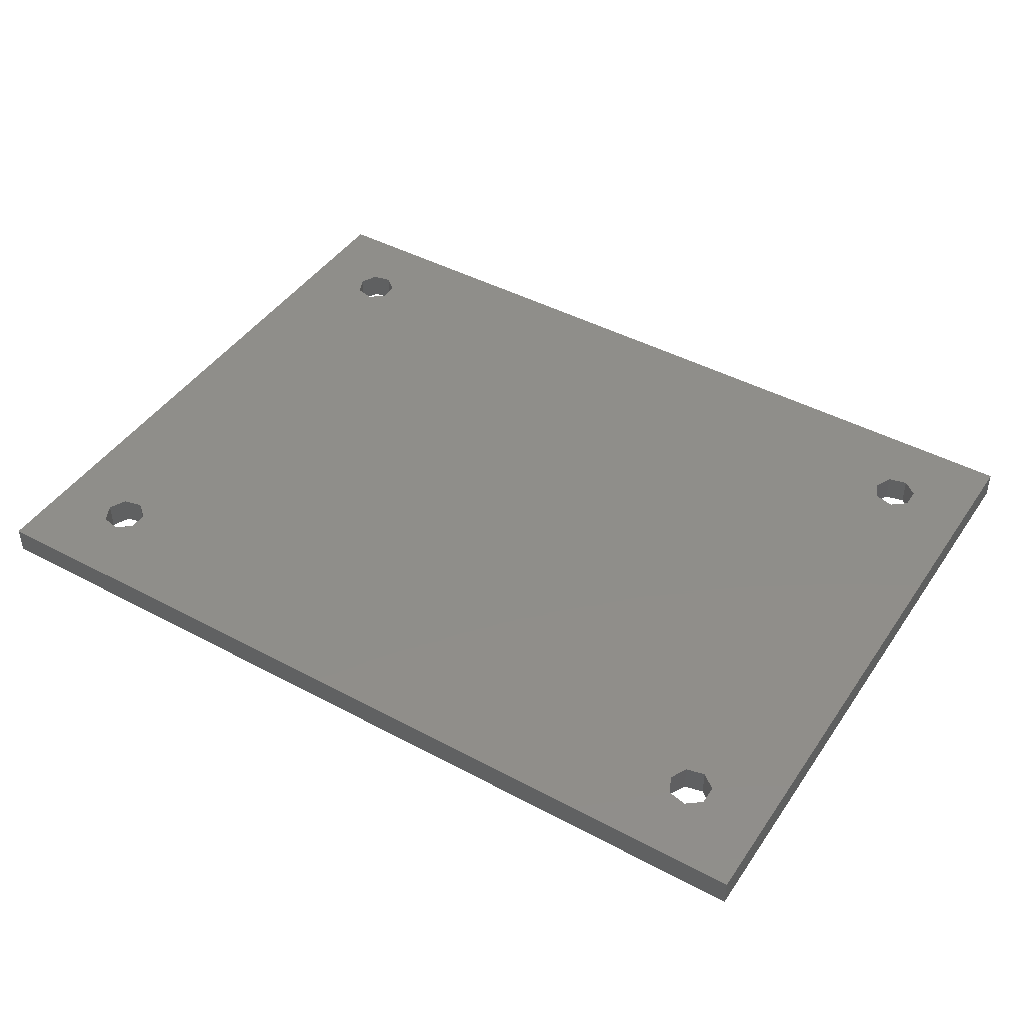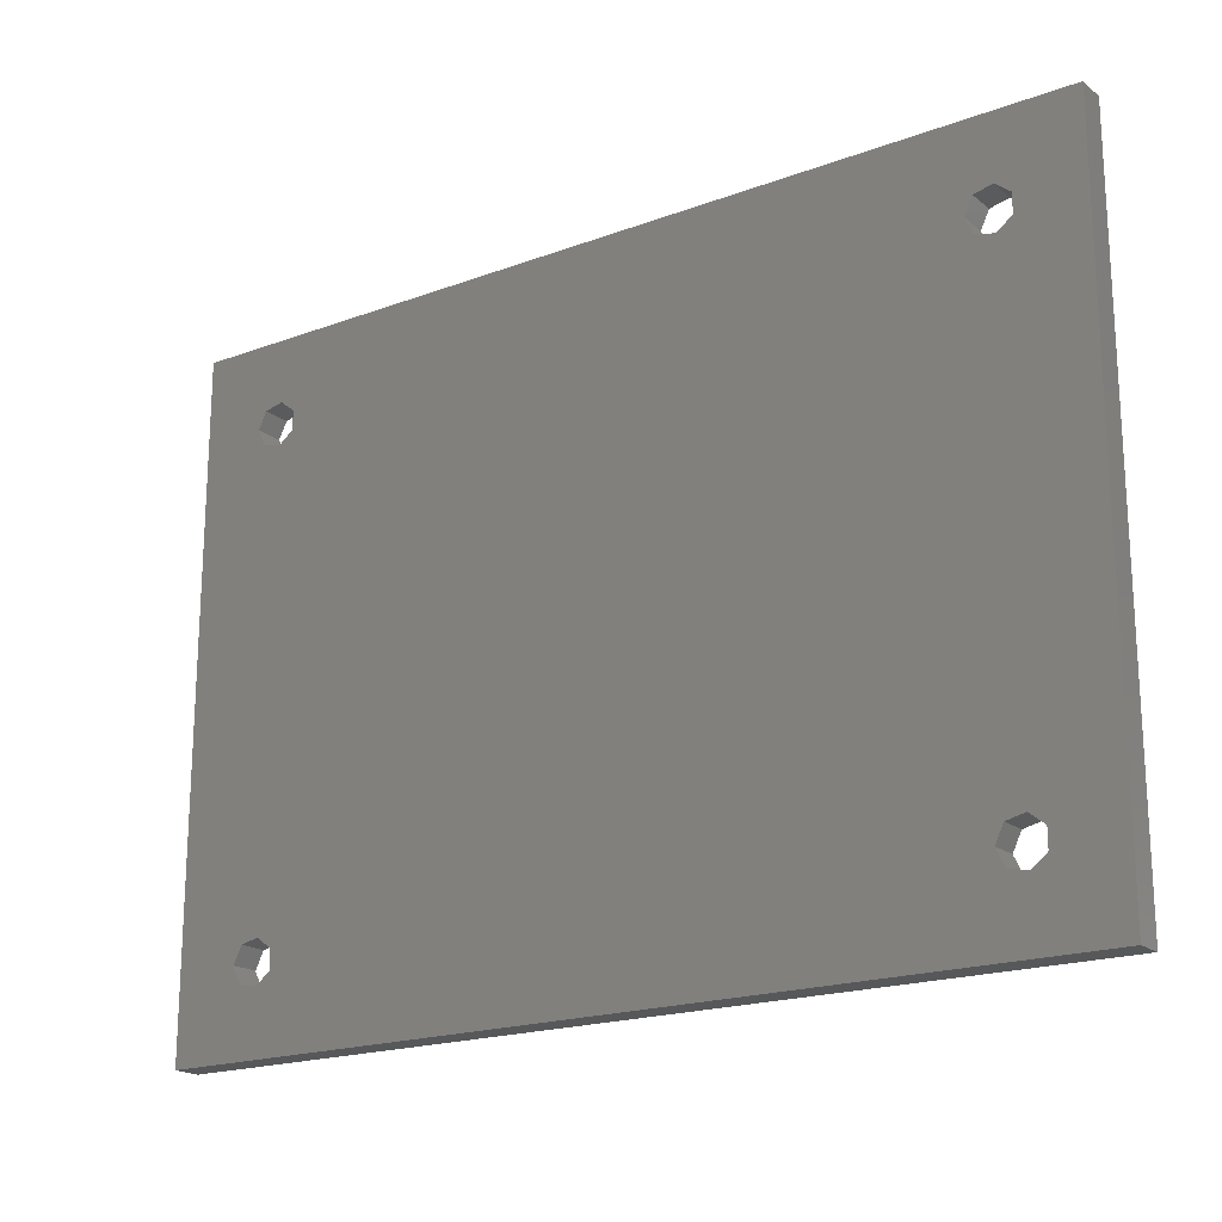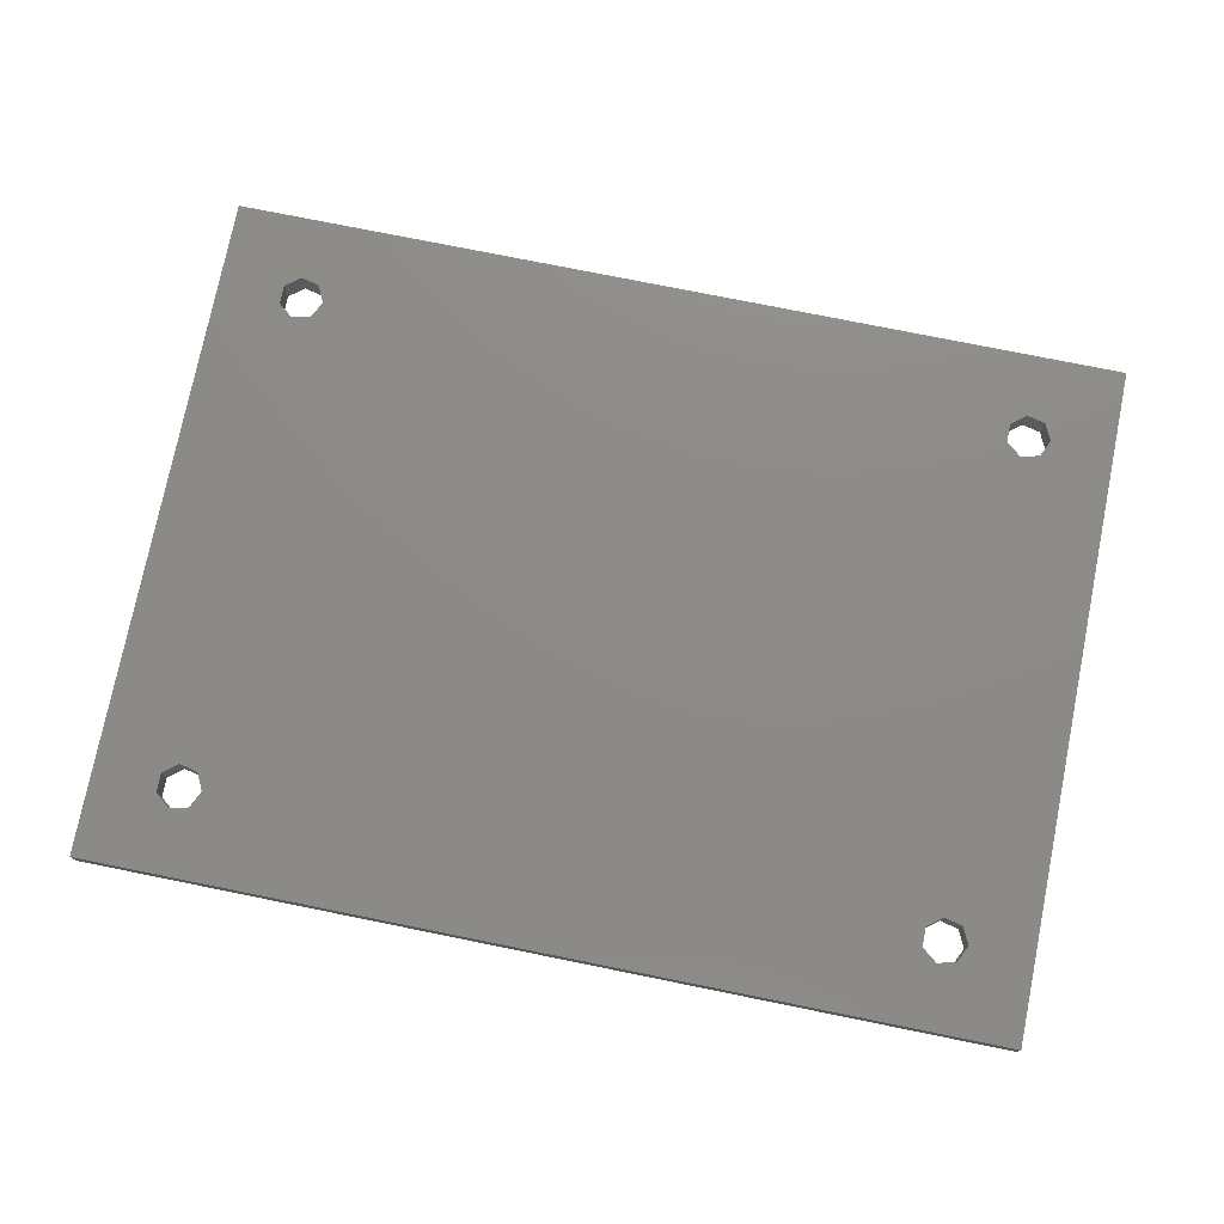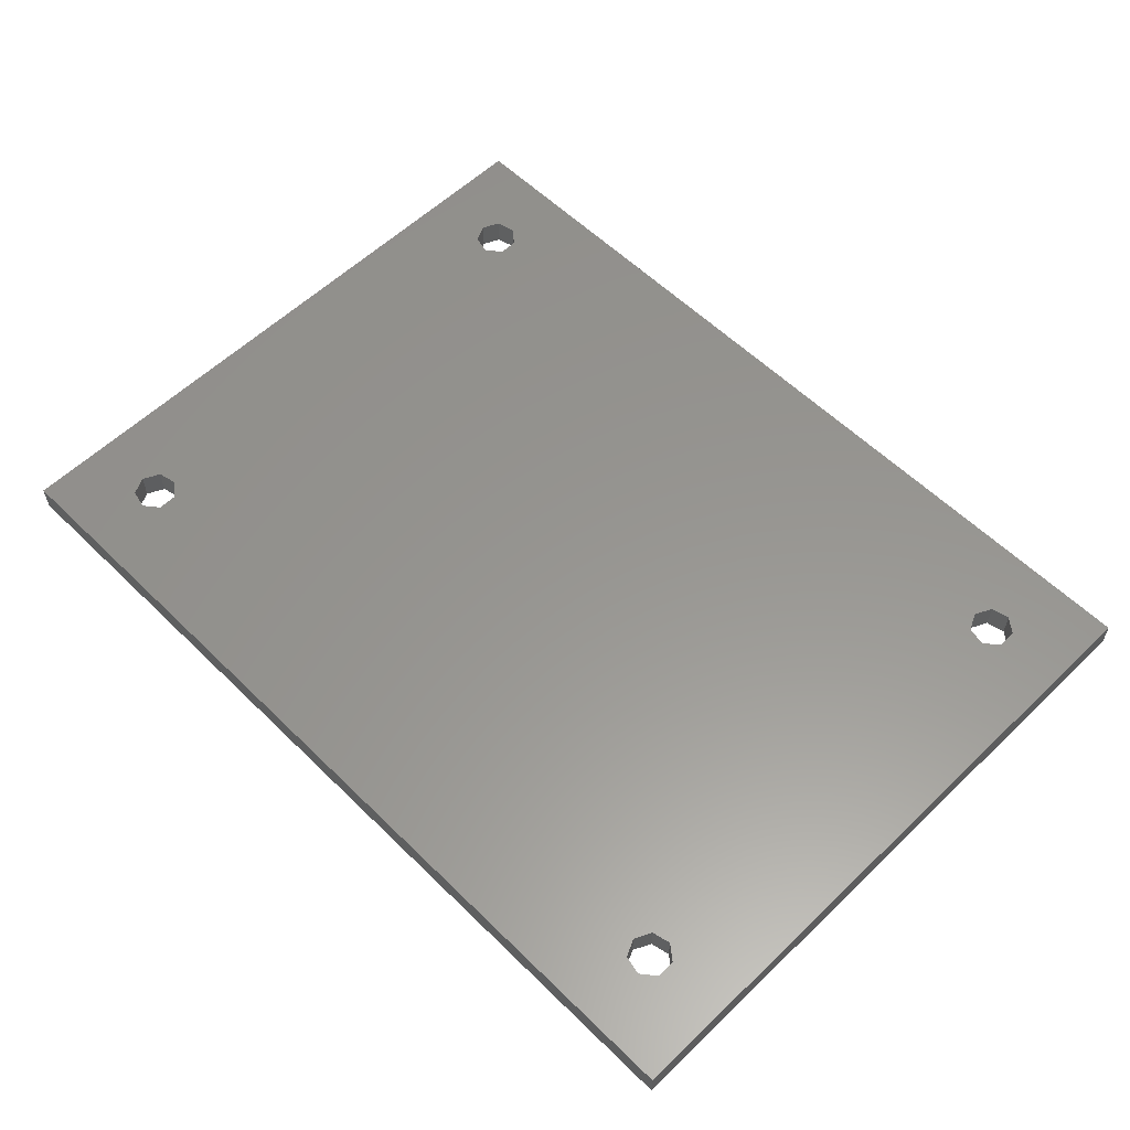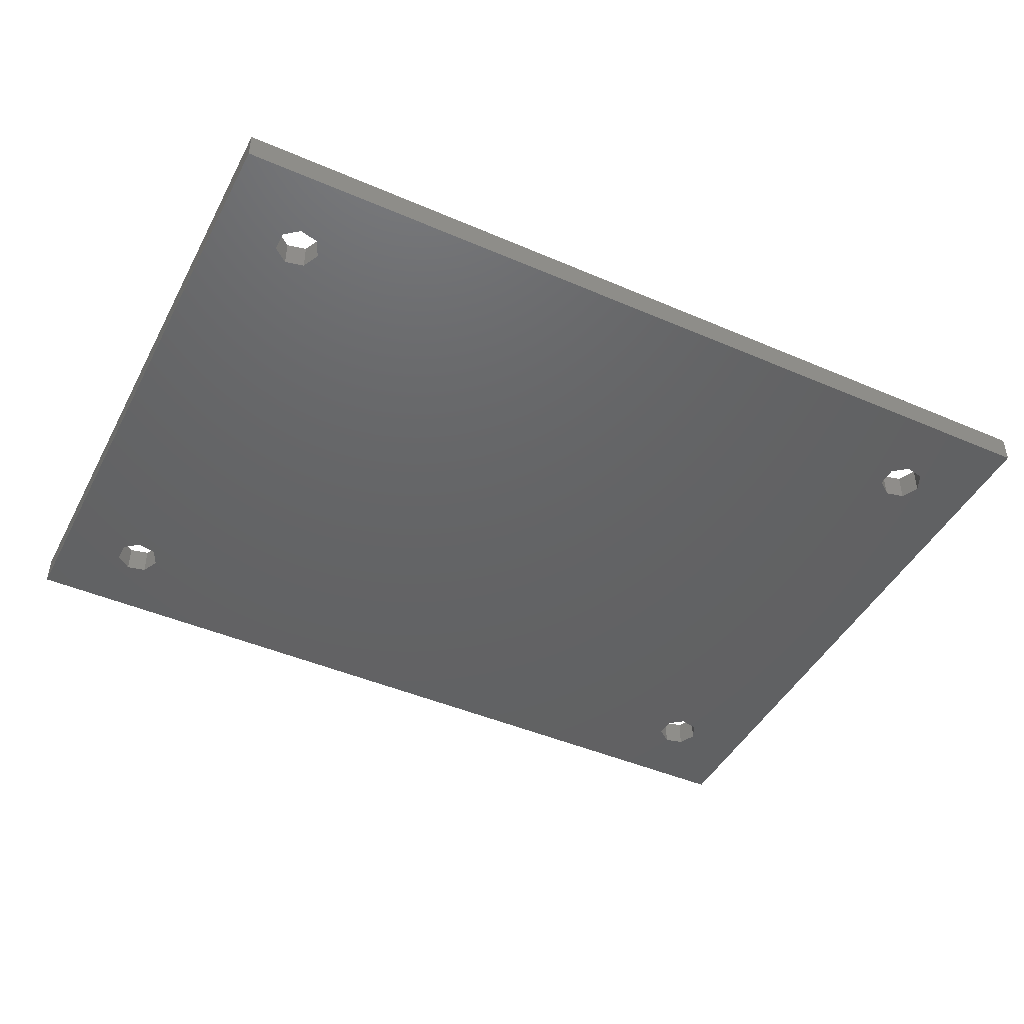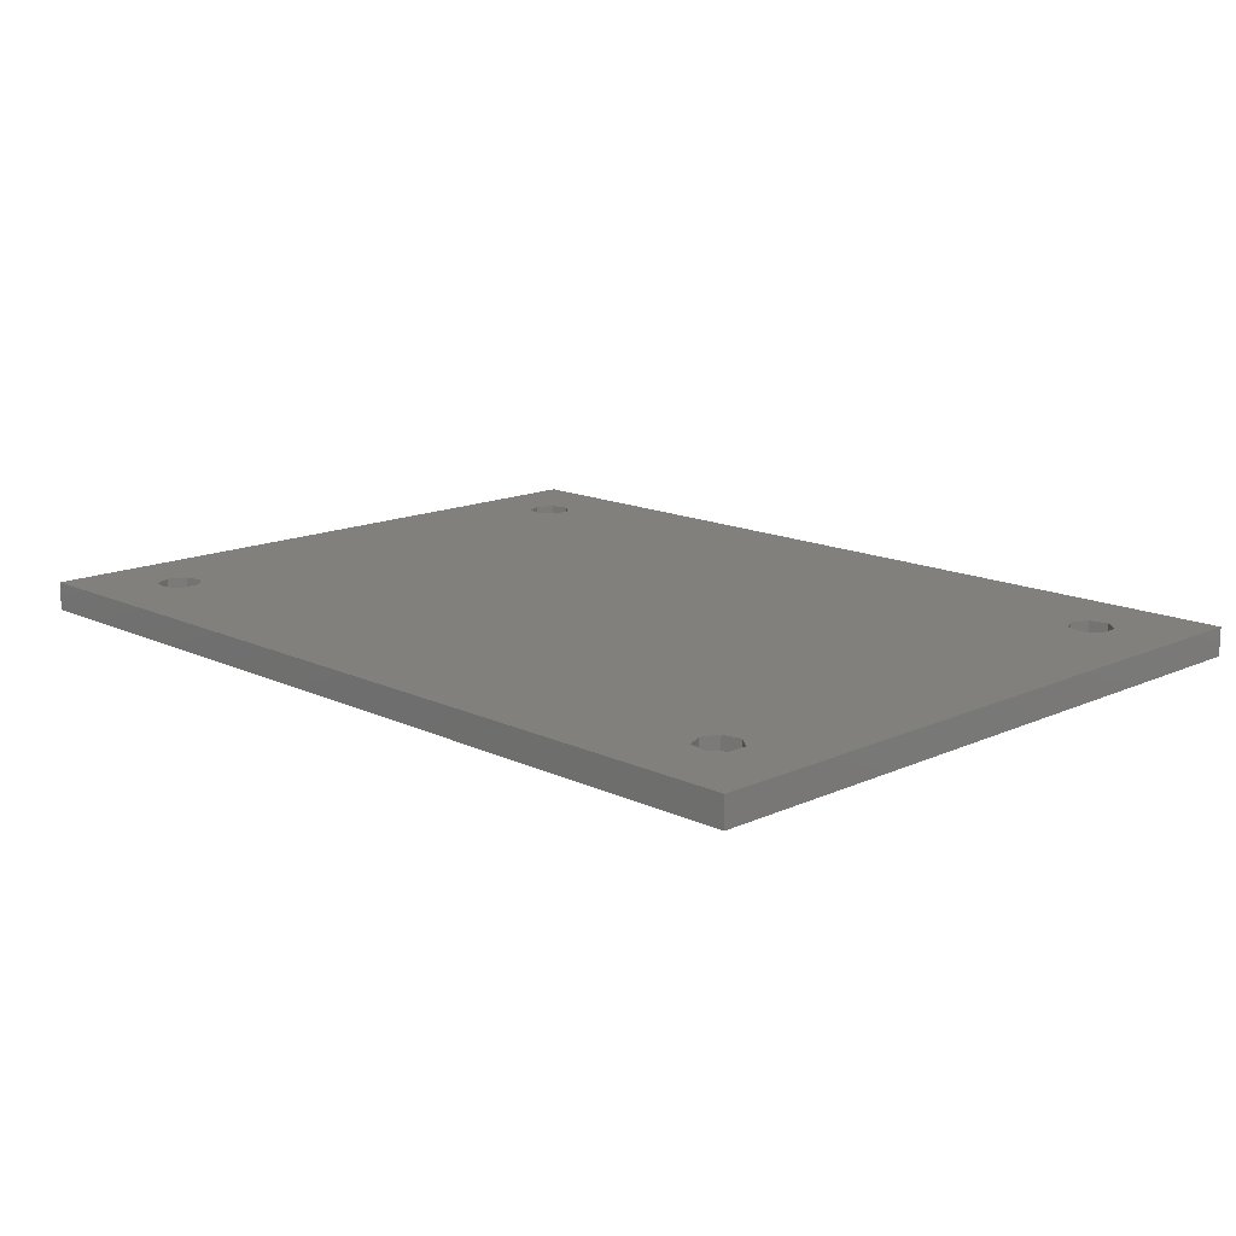
<metadata>
{"format":"stl","ext":"stl","renderer":"f3d","projection":"perspective","resolution":1024,"background":"white","views":[{"elev":44.3,"azim":-148.0,"up":"+Z"},{"elev":-19.2,"azim":-145.0,"up":"+Y"},{"elev":76.2,"azim":11.4,"up":"+Z"},{"elev":58.0,"azim":-134.7,"up":"+Z"},{"elev":-45.2,"azim":-26.5,"up":"+Z"},{"elev":14.6,"azim":-134.5,"up":"+Z"}]}
</metadata>
<code>
# stl→obj: 64 verts, 140 faces
v 0 0 0
v 0 59.5 2.5
v 0 59.5 0
v 0 0 2.5
v 8.716 9.025 2.5
v 70.74 8.346 2.5
v 8.716 50.48 2.5
v 9.45 7.5 2.5
v 7.066 50.1 2.5
v 7.066 9.401 2.5
v 5.743 51.15 2.5
v 5.743 8.346 2.5
v 73.72 9.025 2.5
v 80 0 2.5
v 73.72 50.48 2.5
v 74.45 7.5 2.5
v 72.07 50.1 2.5
v 72.07 9.401 2.5
v 70.74 51.15 2.5
v 80 59.5 2.5
v 74.45 52 2.5
v 73.72 53.52 2.5
v 72.07 53.9 2.5
v 9.45 52 2.5
v 70.74 52.85 2.5
v 8.716 53.52 2.5
v 5.743 52.85 2.5
v 7.066 53.9 2.5
v 73.72 5.975 2.5
v 72.07 5.599 2.5
v 70.74 6.654 2.5
v 8.716 5.975 2.5
v 7.066 5.599 2.5
v 5.743 6.654 2.5
v 80 59.5 0
v 80 0 0
v 8.716 50.48 0
v 70.74 51.15 0
v 8.716 9.025 0
v 9.45 52 0
v 7.066 9.401 0
v 7.066 50.1 0
v 5.743 8.346 0
v 5.743 51.15 0
v 73.72 50.48 0
v 73.72 9.025 0
v 74.45 52 0
v 72.07 9.401 0
v 72.07 50.1 0
v 70.74 8.346 0
v 74.45 7.5 0
v 73.72 5.975 0
v 72.07 5.599 0
v 9.45 7.5 0
v 70.74 6.654 0
v 8.716 5.975 0
v 5.743 6.654 0
v 7.066 5.599 0
v 73.72 53.52 0
v 72.07 53.9 0
v 70.74 52.85 0
v 8.716 53.52 0
v 7.066 53.9 0
v 5.743 52.85 0
f 1 2 3
f 2 1 4
f 5 6 7
f 6 5 8
f 9 5 7
f 9 10 5
f 11 10 9
f 10 11 12
f 13 14 15
f 14 13 16
f 17 13 15
f 17 18 13
f 19 18 17
f 18 19 6
f 15 20 21
f 20 22 21
f 20 23 22
f 24 19 25
f 7 19 24
f 19 7 6
f 26 25 23
f 26 23 20
f 25 26 24
f 2 26 20
f 2 11 27
f 11 2 12
f 4 12 2
f 28 2 27
f 26 2 28
f 20 15 14
f 29 14 16
f 30 14 29
f 6 8 31
f 32 31 8
f 31 32 30
f 30 32 14
f 4 32 33
f 32 4 14
f 34 4 33
f 12 4 34
f 14 35 20
f 35 14 36
f 35 2 20
f 2 35 3
f 37 38 39
f 38 37 40
f 41 37 39
f 41 42 37
f 43 42 41
f 42 43 44
f 45 35 46
f 35 45 47
f 48 45 46
f 48 49 45
f 50 49 48
f 49 50 38
f 46 36 51
f 36 52 51
f 36 53 52
f 54 50 55
f 39 50 54
f 50 39 38
f 56 55 53
f 56 53 36
f 55 56 54
f 1 56 36
f 1 43 57
f 43 1 44
f 3 44 1
f 58 1 57
f 56 1 58
f 36 46 35
f 59 35 47
f 60 35 59
f 38 40 61
f 62 61 40
f 61 62 60
f 60 62 35
f 3 62 63
f 62 3 35
f 64 3 63
f 44 3 64
f 1 14 4
f 14 1 36
f 54 5 39
f 5 54 8
f 34 43 12
f 43 34 57
f 43 10 12
f 10 43 41
f 41 5 10
f 5 41 39
f 56 8 54
f 8 56 32
f 58 34 33
f 34 58 57
f 56 33 32
f 33 56 58
f 51 13 46
f 13 51 16
f 31 50 6
f 50 31 55
f 50 18 6
f 18 50 48
f 48 13 18
f 13 48 46
f 52 16 51
f 16 52 29
f 53 31 30
f 31 53 55
f 52 30 29
f 30 52 53
f 40 26 62
f 26 40 24
f 11 64 27
f 64 11 44
f 64 28 27
f 28 64 63
f 63 26 28
f 26 63 62
f 37 24 40
f 24 37 7
f 42 11 9
f 11 42 44
f 37 9 7
f 9 37 42
f 47 22 59
f 22 47 21
f 19 61 25
f 61 19 38
f 61 23 25
f 23 61 60
f 60 22 23
f 22 60 59
f 45 21 47
f 21 45 15
f 49 19 17
f 19 49 38
f 45 17 15
f 17 45 49

</code>
